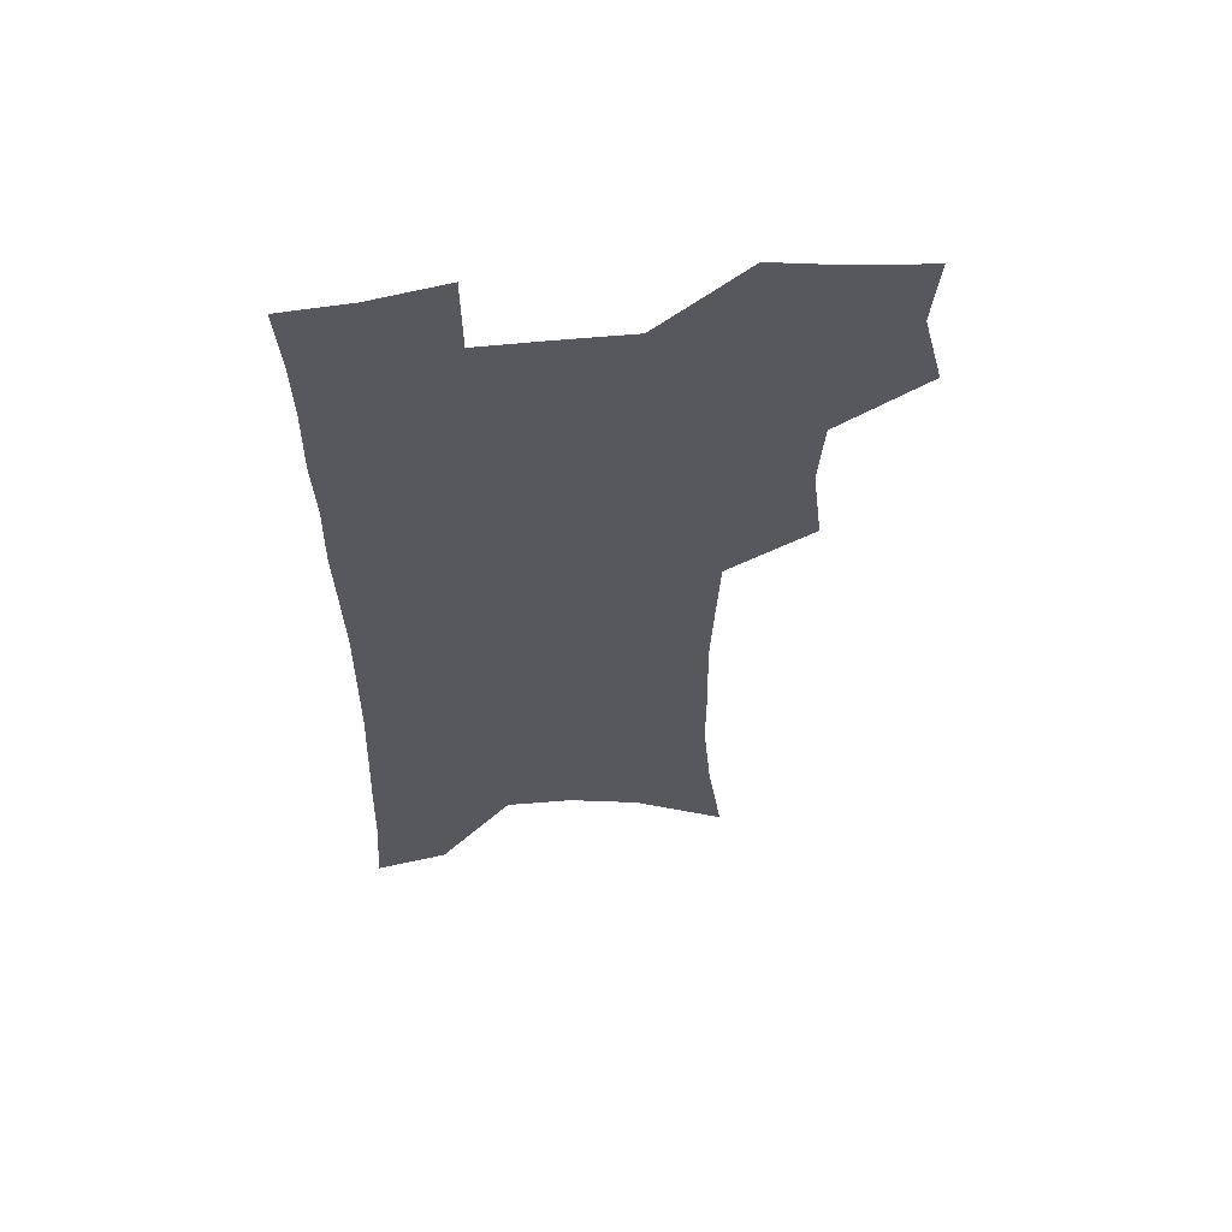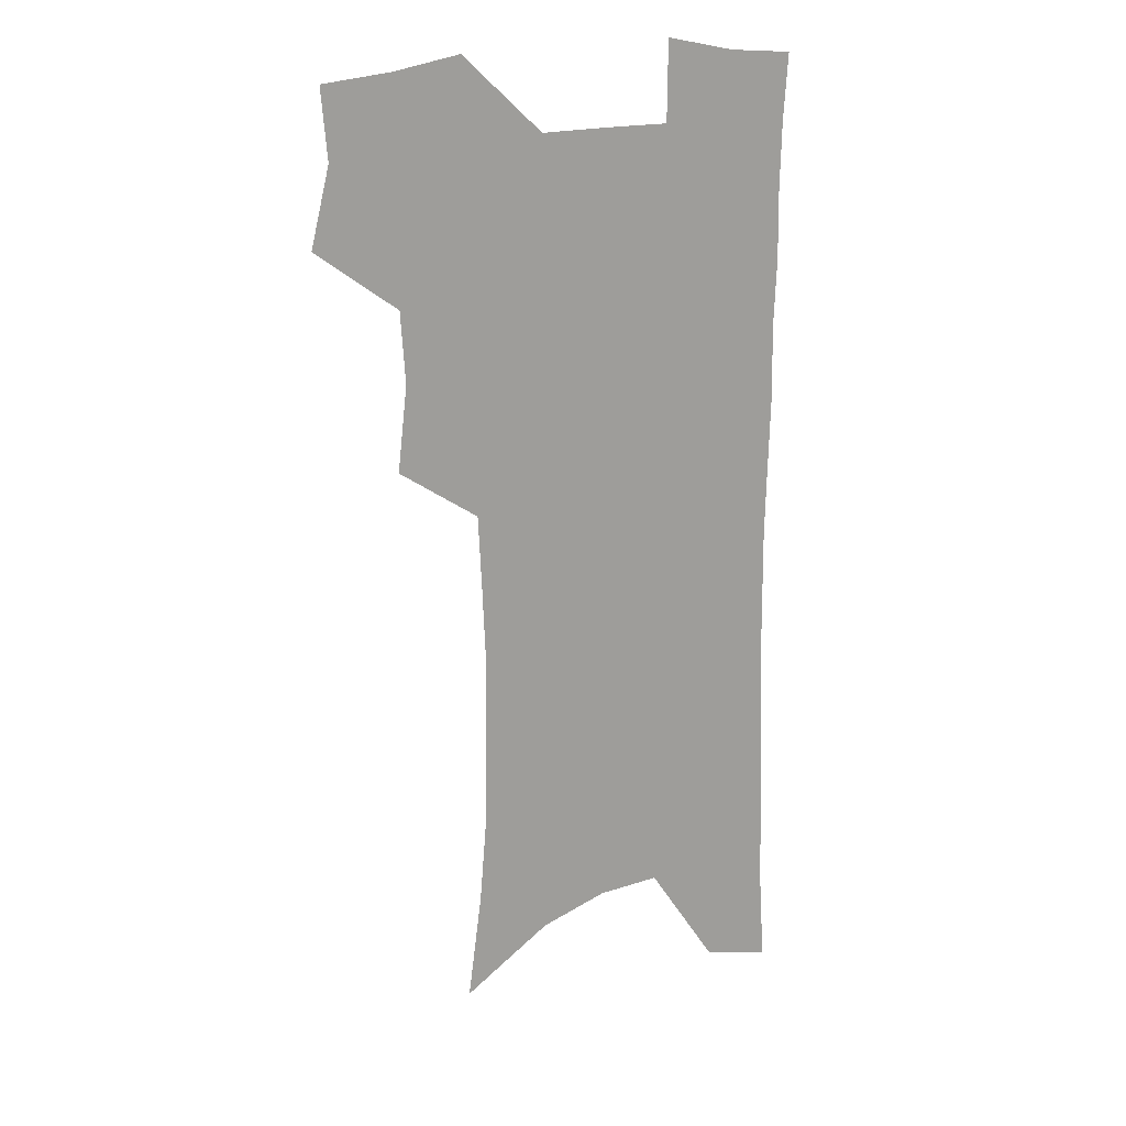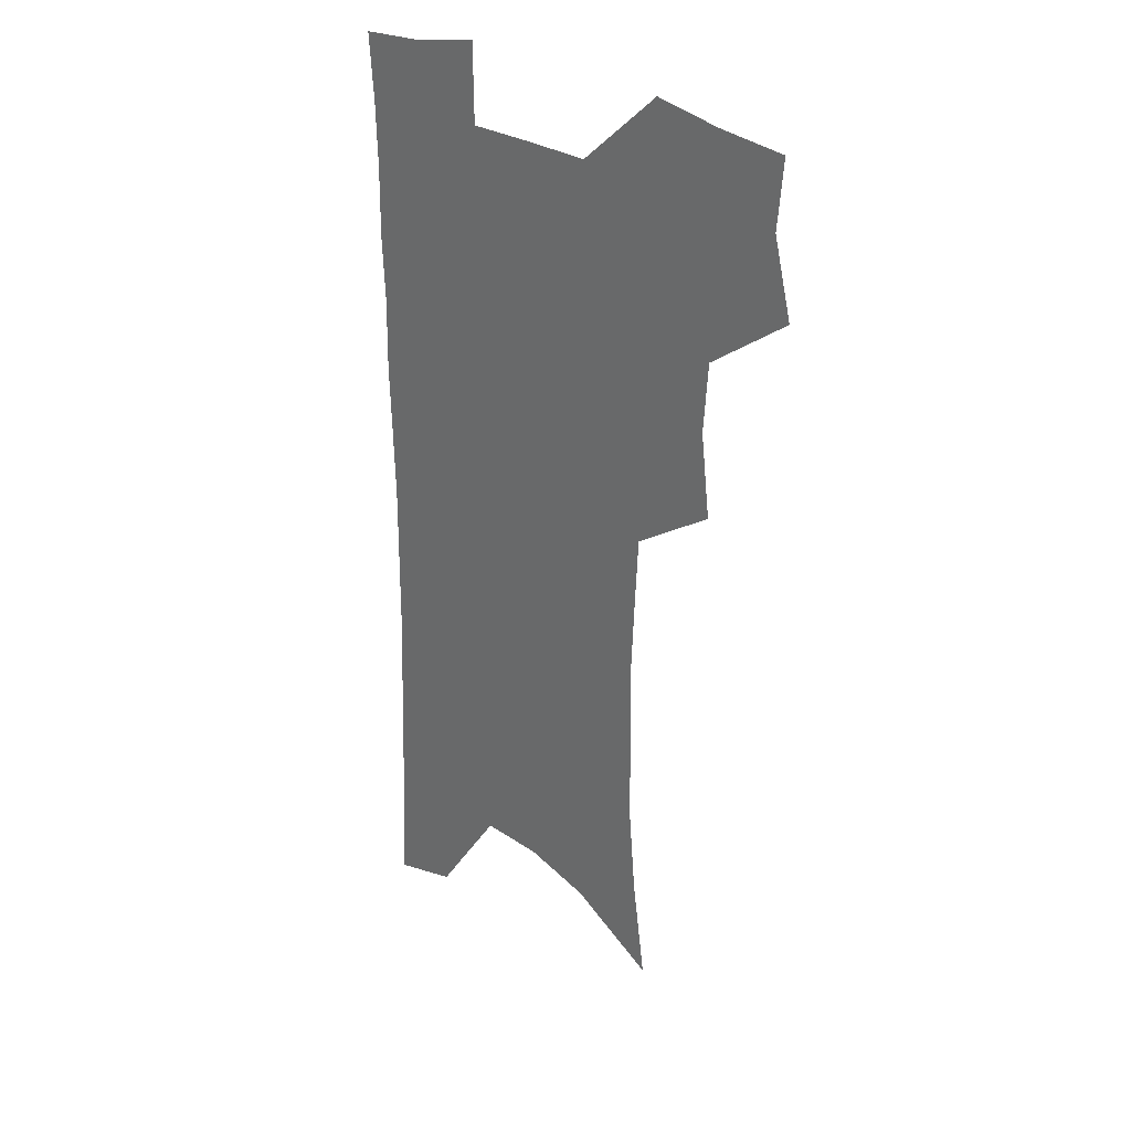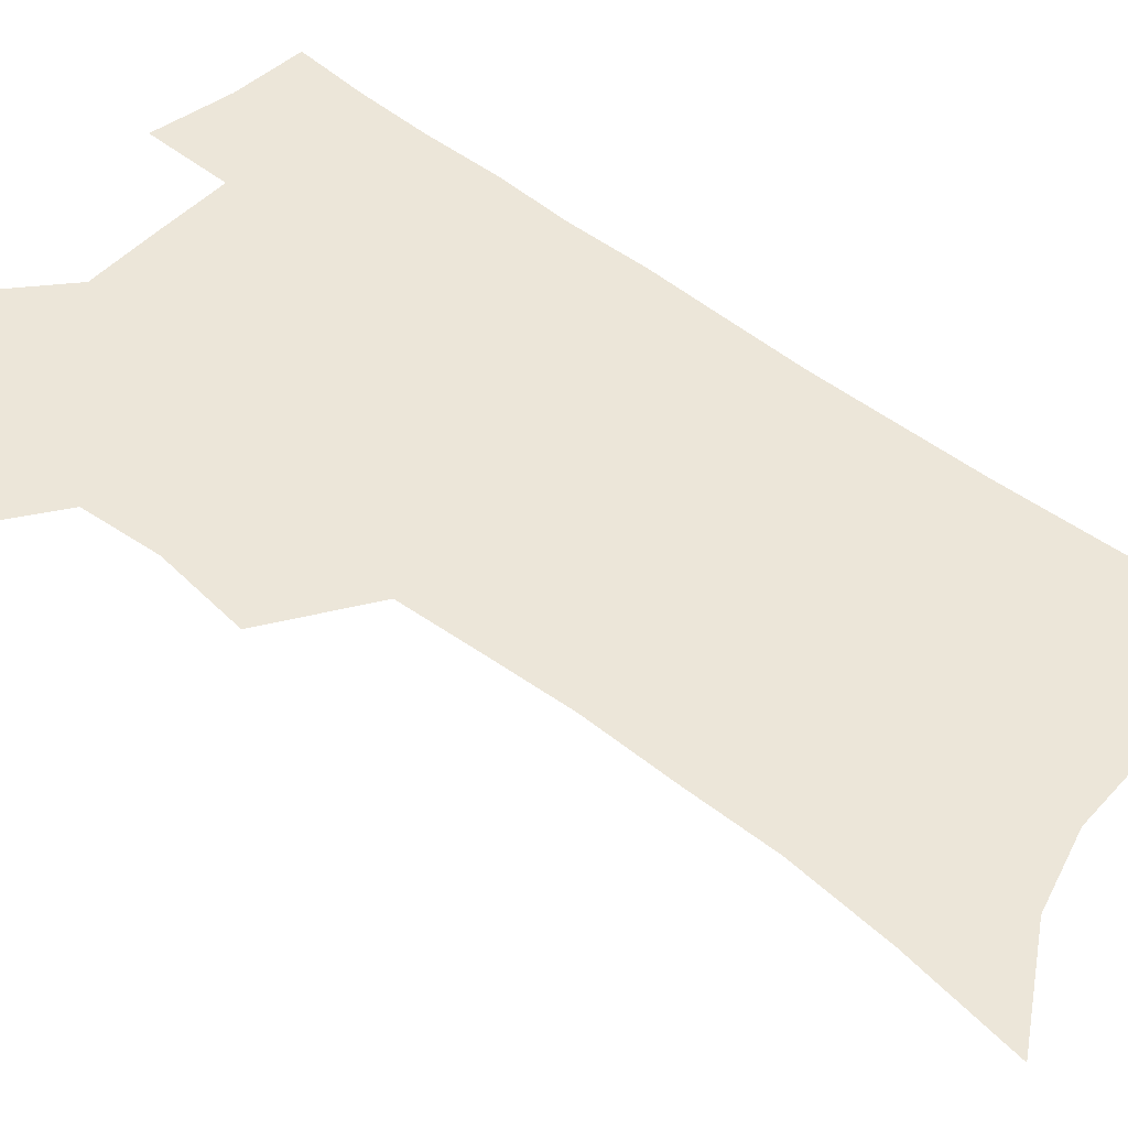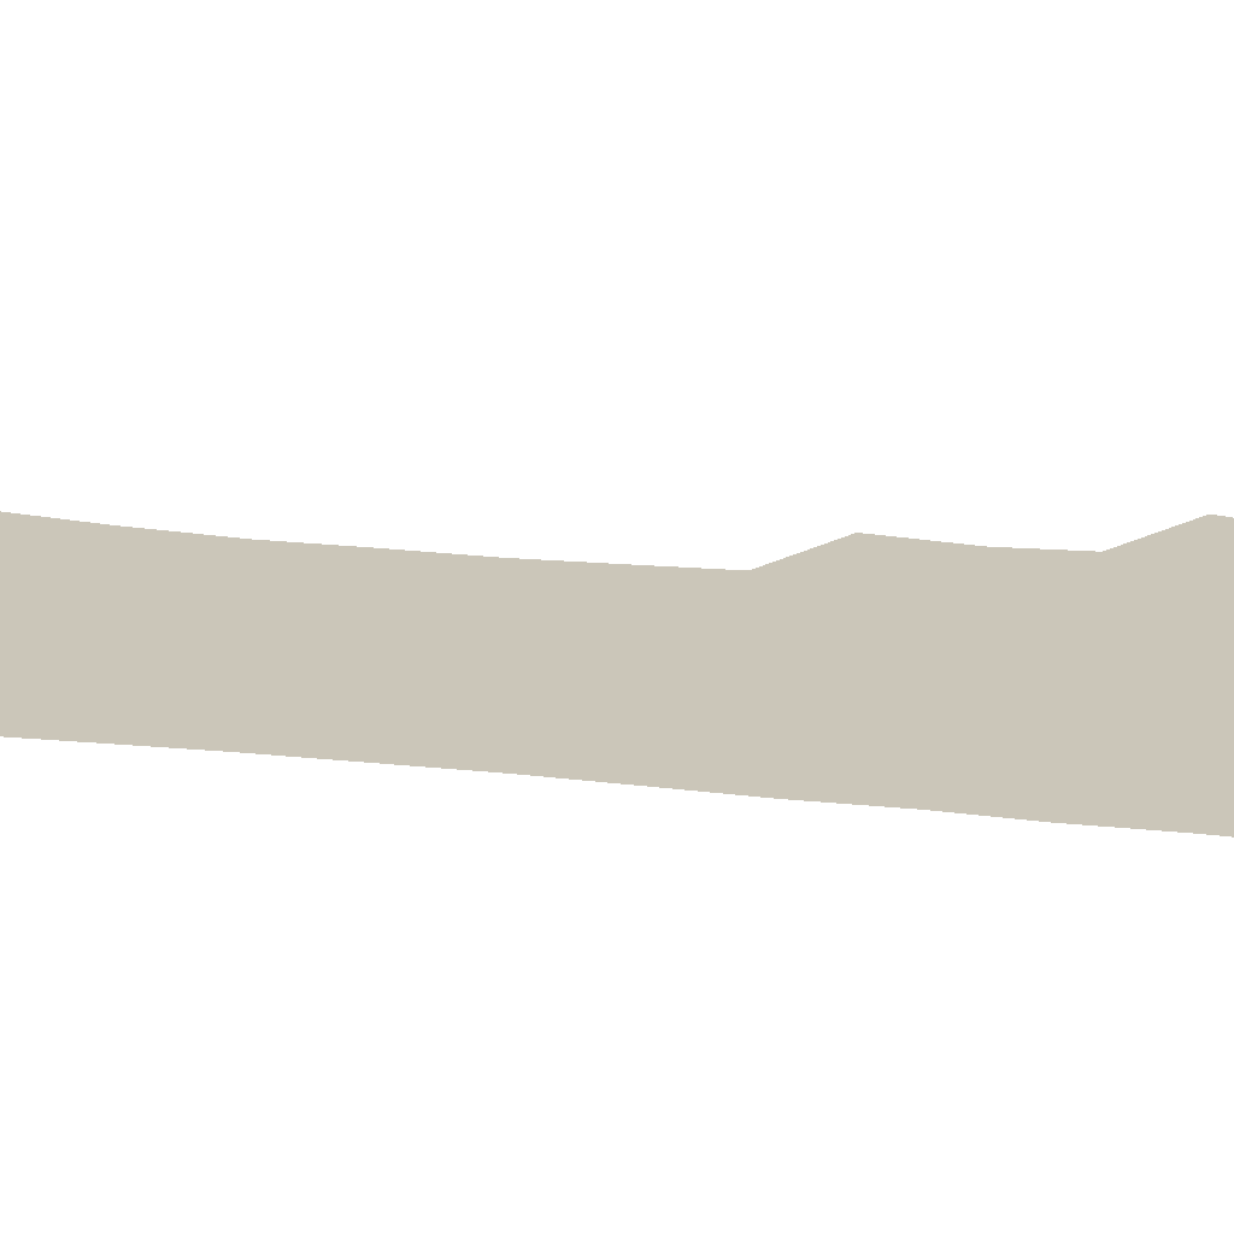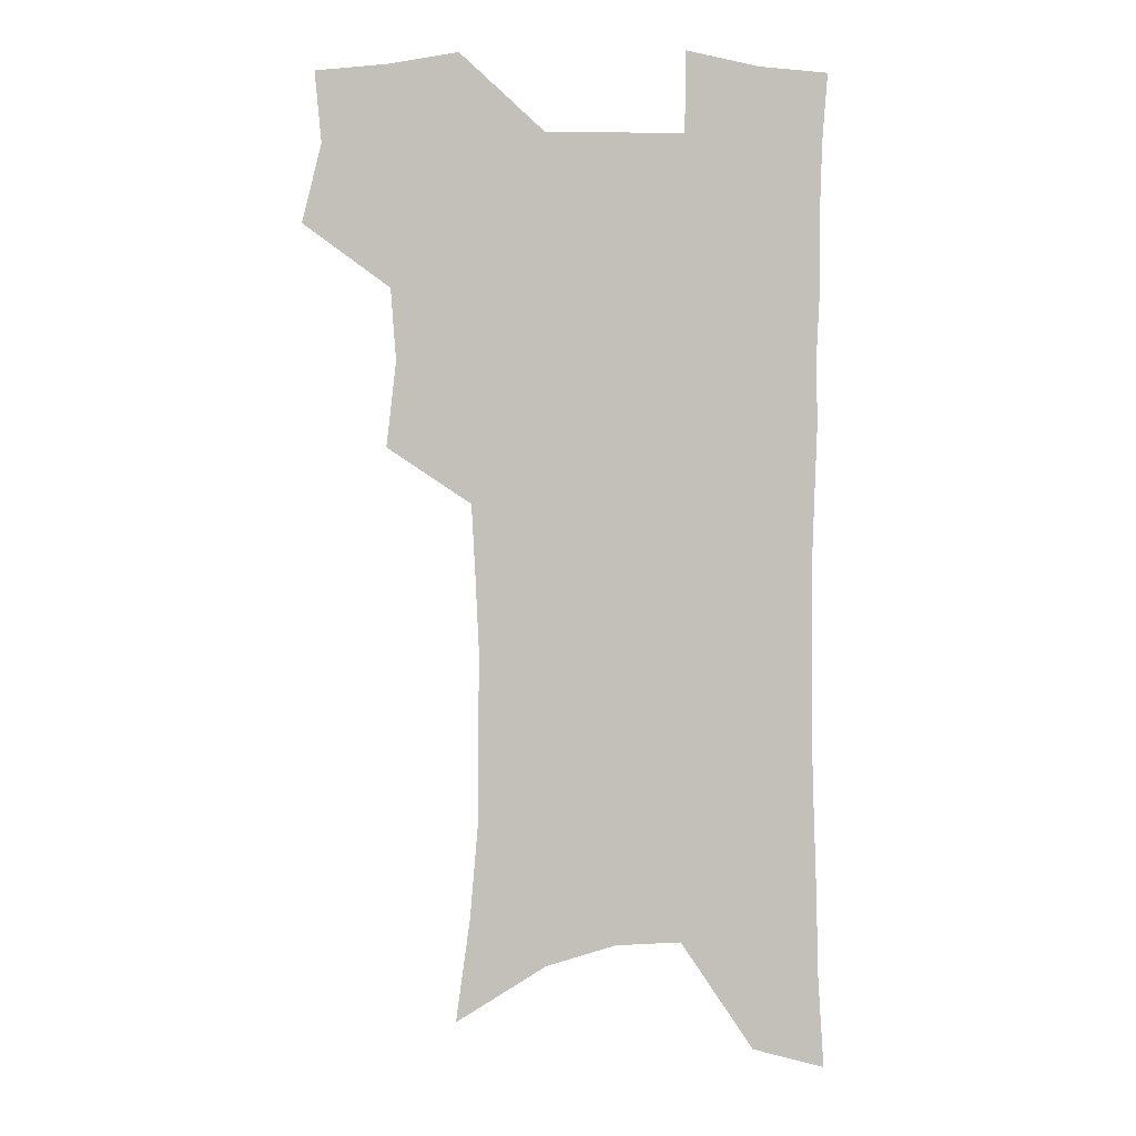
<metadata>
{"format":"obj","ext":"obj","renderer":"f3d","projection":"perspective","resolution":1024,"background":"white","views":[{"elev":60.1,"azim":174.4,"up":"+Y"},{"elev":18.7,"azim":-29.9,"up":"+Y"},{"elev":29.9,"azim":-137.2,"up":"+Y"},{"elev":48.8,"azim":-48.8,"up":"+Z"},{"elev":20.8,"azim":101.5,"up":"+Z"},{"elev":3.6,"azim":-4.1,"up":"+Y"}]}
</metadata>
<code>
v 478.1 502.2 0
v 486 533.7 0
v 483.5 562 0
v 511 413.4 0
v 515.1 447.8 0
v 513 476.9 0
v 519 508.6 0
v 516.3 536.1 0
v 512.5 564.9 0
v 538.1 179.6 0
v 544 222.7 0
v 547.3 260.9 0
v 547.3 293.9 0
v 547.9 328.7 0
v 546.5 359.9 0
v 545 390.7 0
v 547 424.1 0
v 546.2 452.9 0
v 547.3 482.3 0
v 547.4 510.1 0
v 545.2 538.2 0
v 540.5 569.8 0
v 575 202.2 0
v 576.4 238.8 0
v 576.6 272.3 0
v 575.8 303.8 0
v 576.3 337.5 0
v 576.1 369 0
v 575.7 399 0
v 575.1 427.5 0
v 575.1 455.9 0
v 575.7 483.8 0
v 576.6 511.1 0
v 574.8 538.8 0
v 603.4 210.3 0
v 603.1 243.5 0
v 603.2 278.3 0
v 602.8 310.3 0
v 602.5 341 0
v 602.4 371.3 0
v 602.5 402.1 0
v 602.8 431 0
v 603.1 458.4 0
v 603 484.7 0
v 603.3 511.7 0
v 602.9 539 0
v 630.1 211.1 0
v 629.2 247.2 0
v 628.7 279.9 0
v 628.4 311.3 0
v 628 342.3 0
v 628.5 369.7 0
v 628.2 402.3 0
v 628.7 430.2 0
v 628.8 458.2 0
v 629.9 484.3 0
v 630.2 511.8 0
v 630.7 538.7 0
v 631 571.6 0
v 660.1 166.1 0
v 657.4 206.3 0
v 655.9 242.4 0
v 654.7 276.3 0
v 654.8 307.2 0
v 653.7 339.9 0
v 654.6 368.5 0
v 656 397 0
v 655.1 428 0
v 656.3 455.5 0
v 657 483.1 0
v 657 511 0
v 658.2 537.7 0
v 660.8 565.5 0
v 689.5 158 0
v 687 196.5 0
v 686 231 0
v 684.7 265.2 0
v 683.6 298.3 0
v 683.4 330.2 0
v 683.1 361.4 0
v 684 391.4 0
v 685 421.1 0
v 684.6 451.8 0
v 685.9 479.9 0
v 685.5 508.8 0
v 686.3 536.2 0
v 688.3 563.4 0
f 6 7 1
f 1 7 2
f 7 8 2
f 2 8 3
f 8 9 3
f 16 17 4
f 4 17 5
f 17 18 5
f 5 18 6
f 18 19 6
f 6 19 7
f 19 20 7
f 7 20 8
f 20 21 8
f 8 21 9
f 21 22 9
f 10 23 11
f 23 24 11
f 11 24 12
f 24 25 12
f 12 25 13
f 25 26 13
f 13 26 14
f 26 27 14
f 14 27 15
f 27 28 15
f 15 28 16
f 28 29 16
f 16 29 17
f 29 30 17
f 17 30 18
f 30 31 18
f 18 31 19
f 31 32 19
f 19 32 20
f 32 33 20
f 20 33 21
f 33 34 21
f 21 34 22
f 23 35 24
f 35 36 24
f 24 36 25
f 36 37 25
f 25 37 26
f 37 38 26
f 26 38 27
f 38 39 27
f 27 39 28
f 39 40 28
f 28 40 29
f 40 41 29
f 29 41 30
f 41 42 30
f 30 42 31
f 42 43 31
f 31 43 32
f 43 44 32
f 32 44 33
f 44 45 33
f 33 45 34
f 45 46 34
f 35 47 36
f 47 48 36
f 36 48 37
f 48 49 37
f 37 49 38
f 49 50 38
f 38 50 39
f 50 51 39
f 39 51 40
f 51 52 40
f 40 52 41
f 52 53 41
f 41 53 42
f 53 54 42
f 42 54 43
f 54 55 43
f 43 55 44
f 55 56 44
f 44 56 45
f 56 57 45
f 45 57 46
f 57 58 46
f 60 61 47
f 47 61 48
f 61 62 48
f 48 62 49
f 62 63 49
f 49 63 50
f 63 64 50
f 50 64 51
f 64 65 51
f 51 65 52
f 65 66 52
f 52 66 53
f 66 67 53
f 53 67 54
f 67 68 54
f 54 68 55
f 68 69 55
f 55 69 56
f 69 70 56
f 56 70 57
f 70 71 57
f 57 71 58
f 71 72 58
f 58 72 59
f 72 73 59
f 60 74 61
f 74 75 61
f 61 75 62
f 75 76 62
f 62 76 63
f 76 77 63
f 63 77 64
f 77 78 64
f 64 78 65
f 78 79 65
f 65 79 66
f 79 80 66
f 66 80 67
f 80 81 67
f 67 81 68
f 81 82 68
f 68 82 69
f 82 83 69
f 69 83 70
f 83 84 70
f 70 84 71
f 84 85 71
f 71 85 72
f 85 86 72
f 72 86 73
f 86 87 73

</code>
